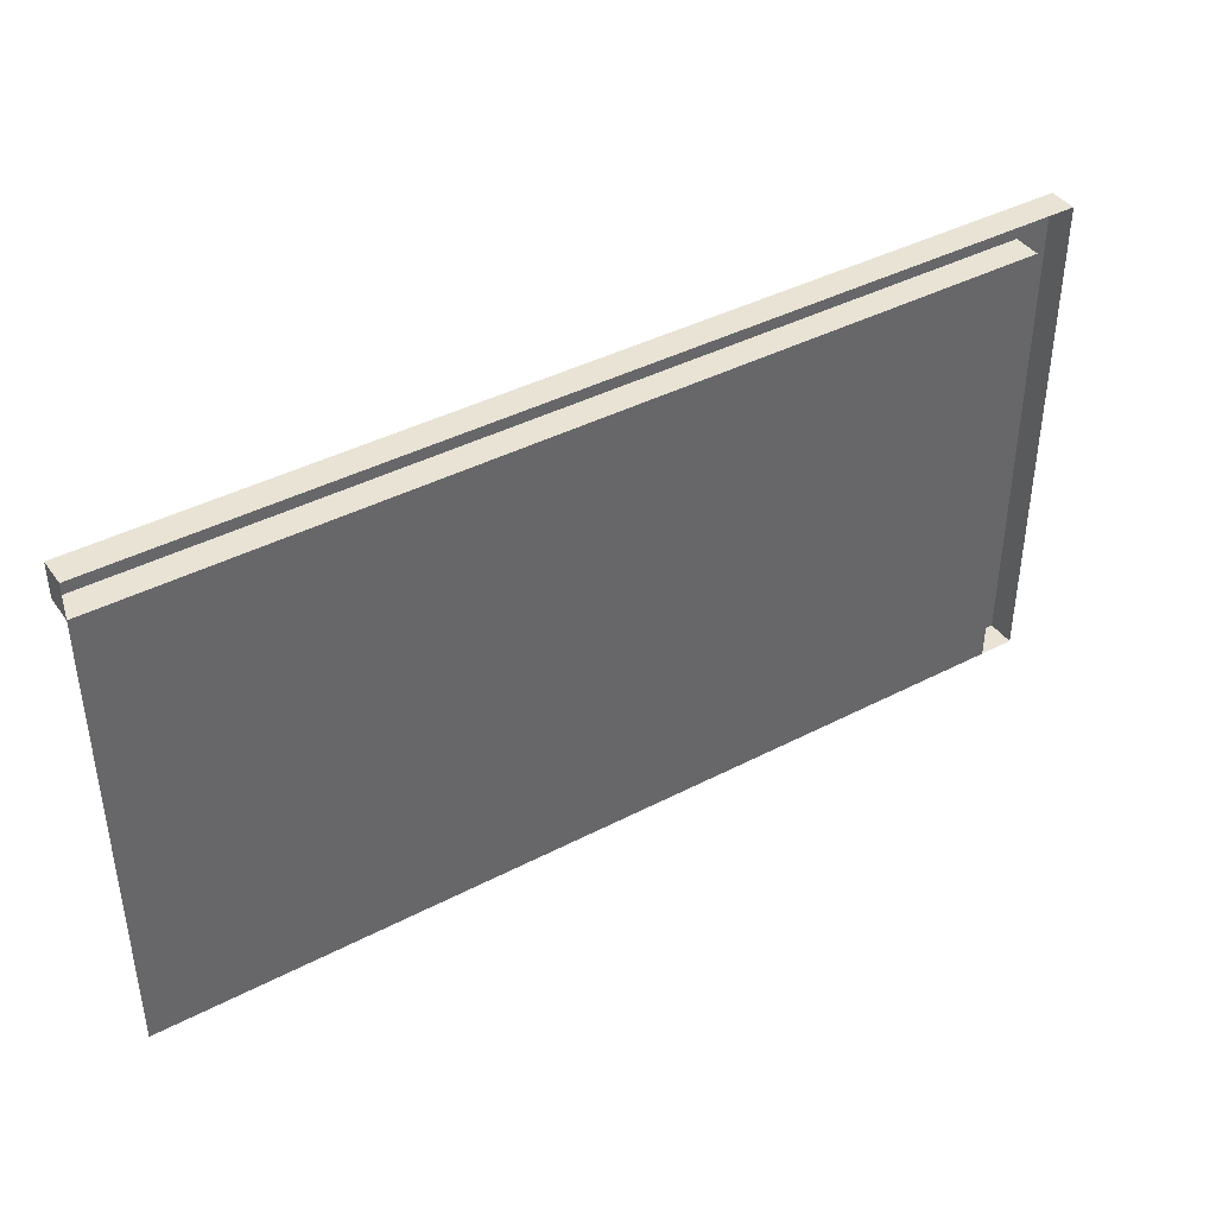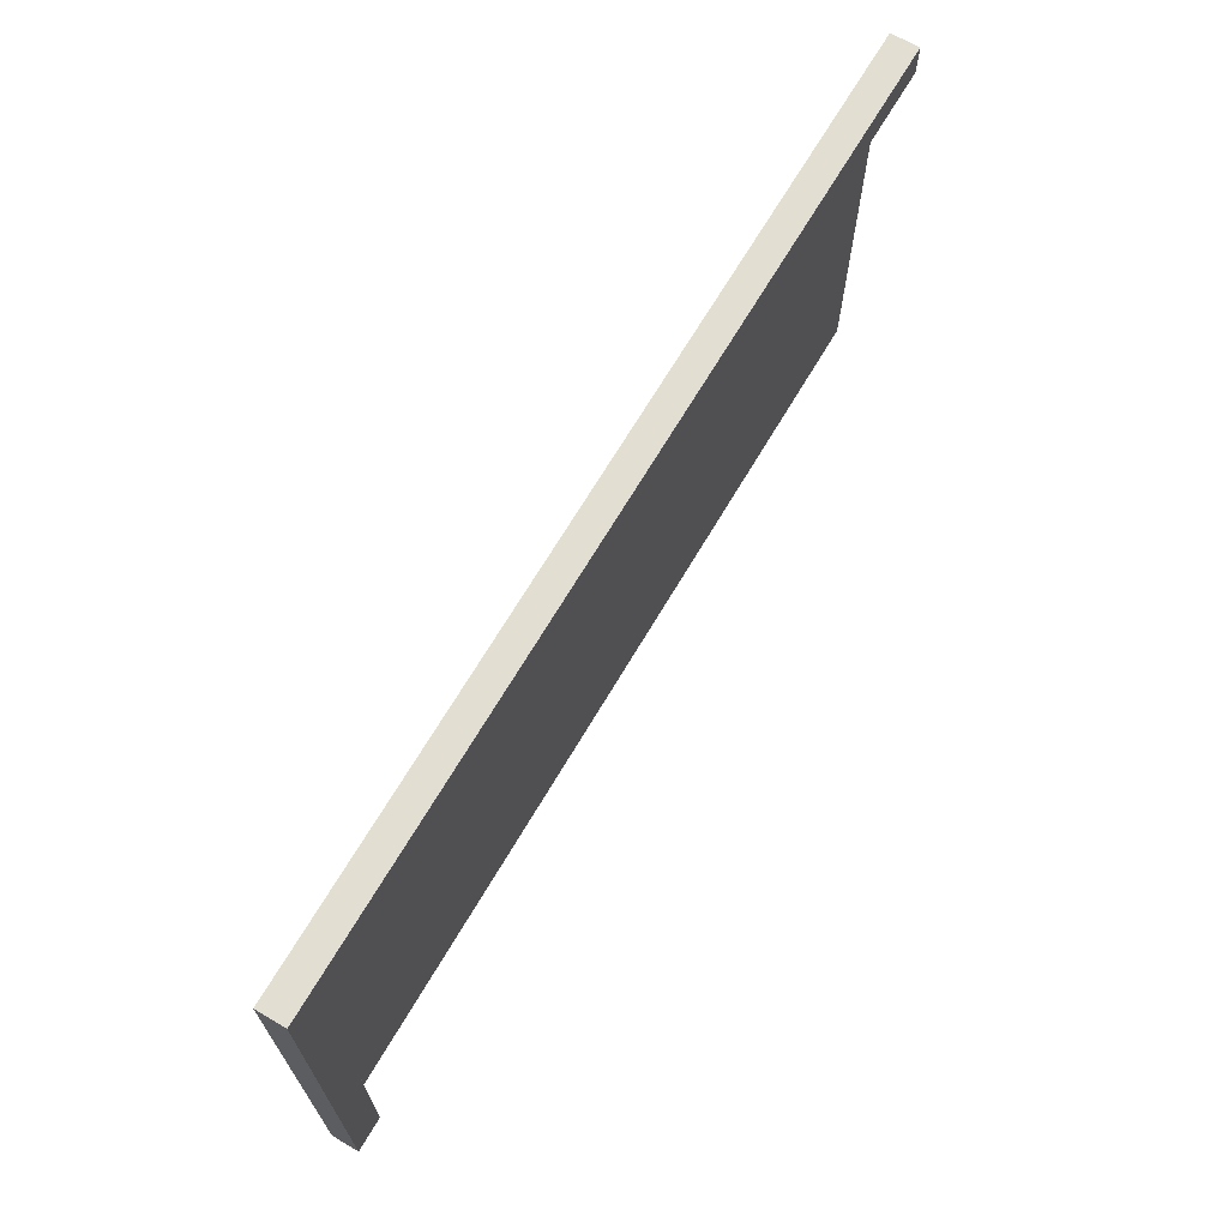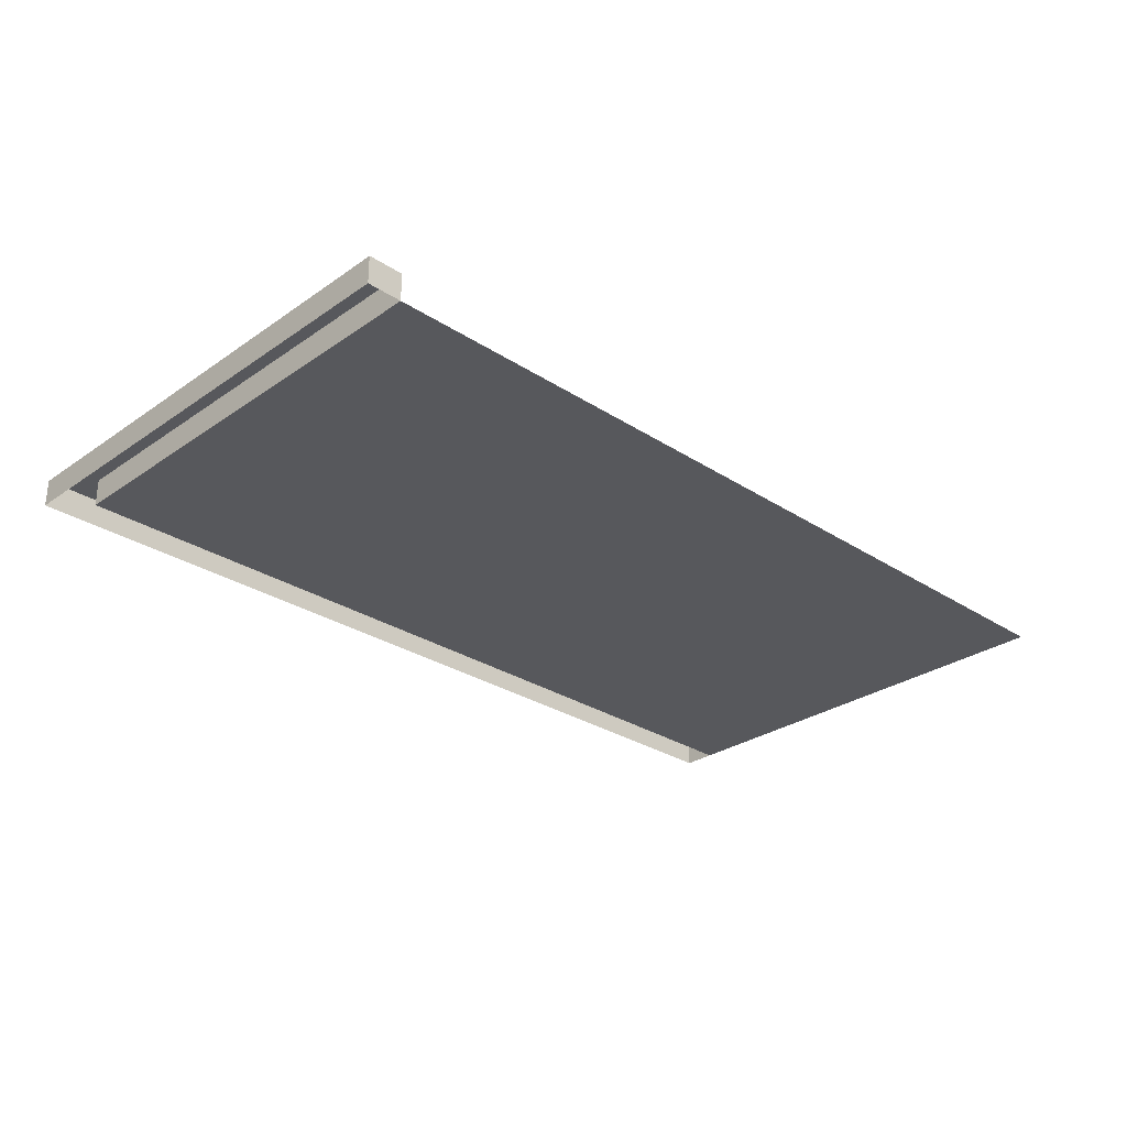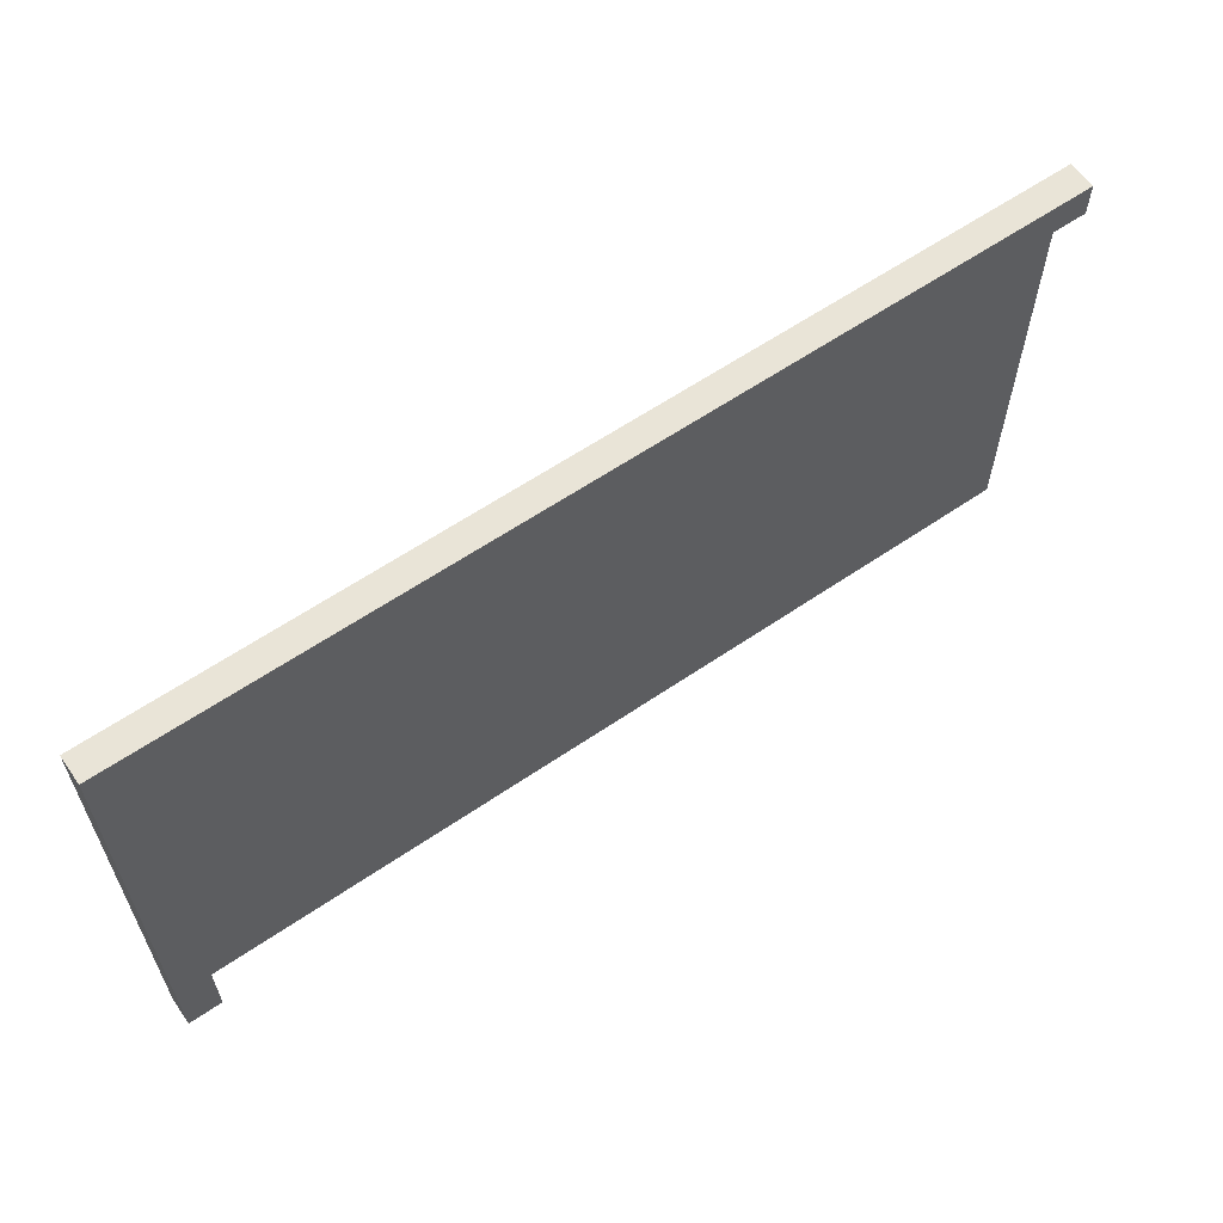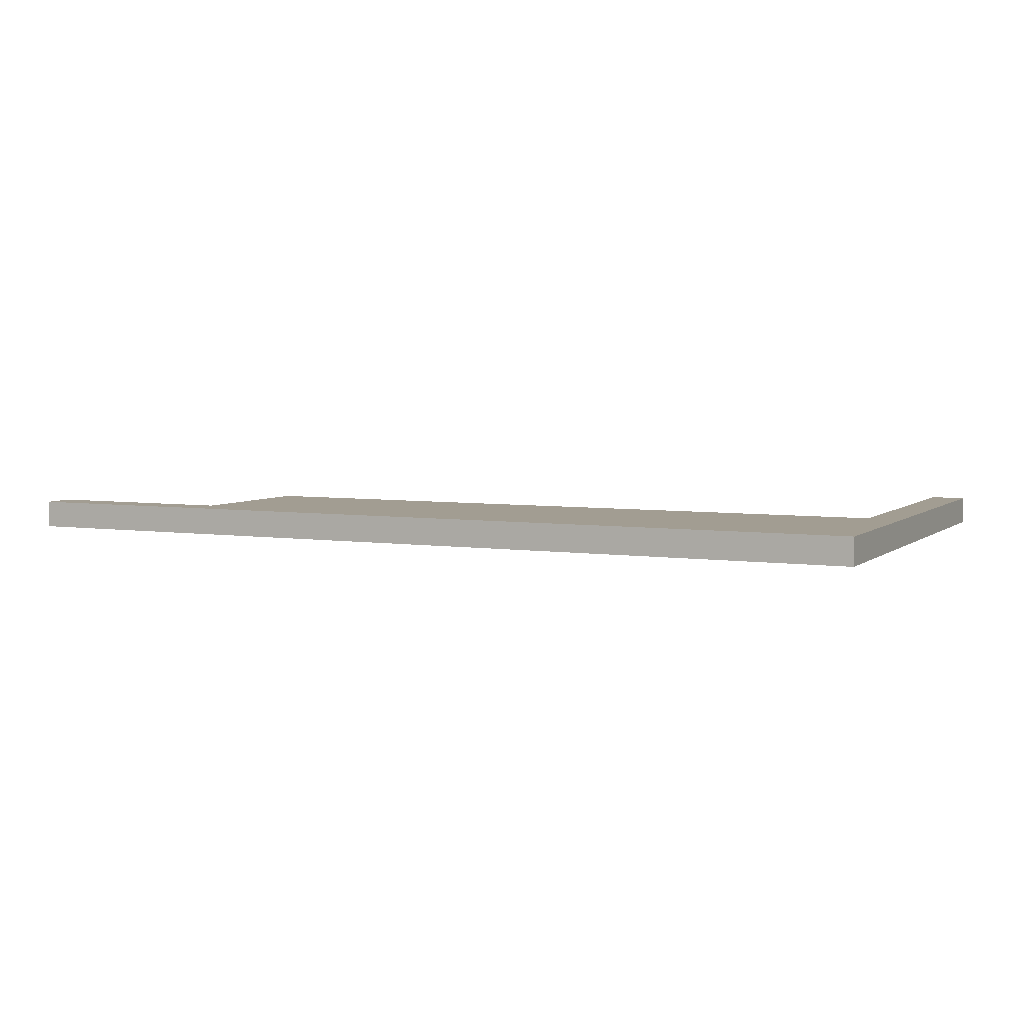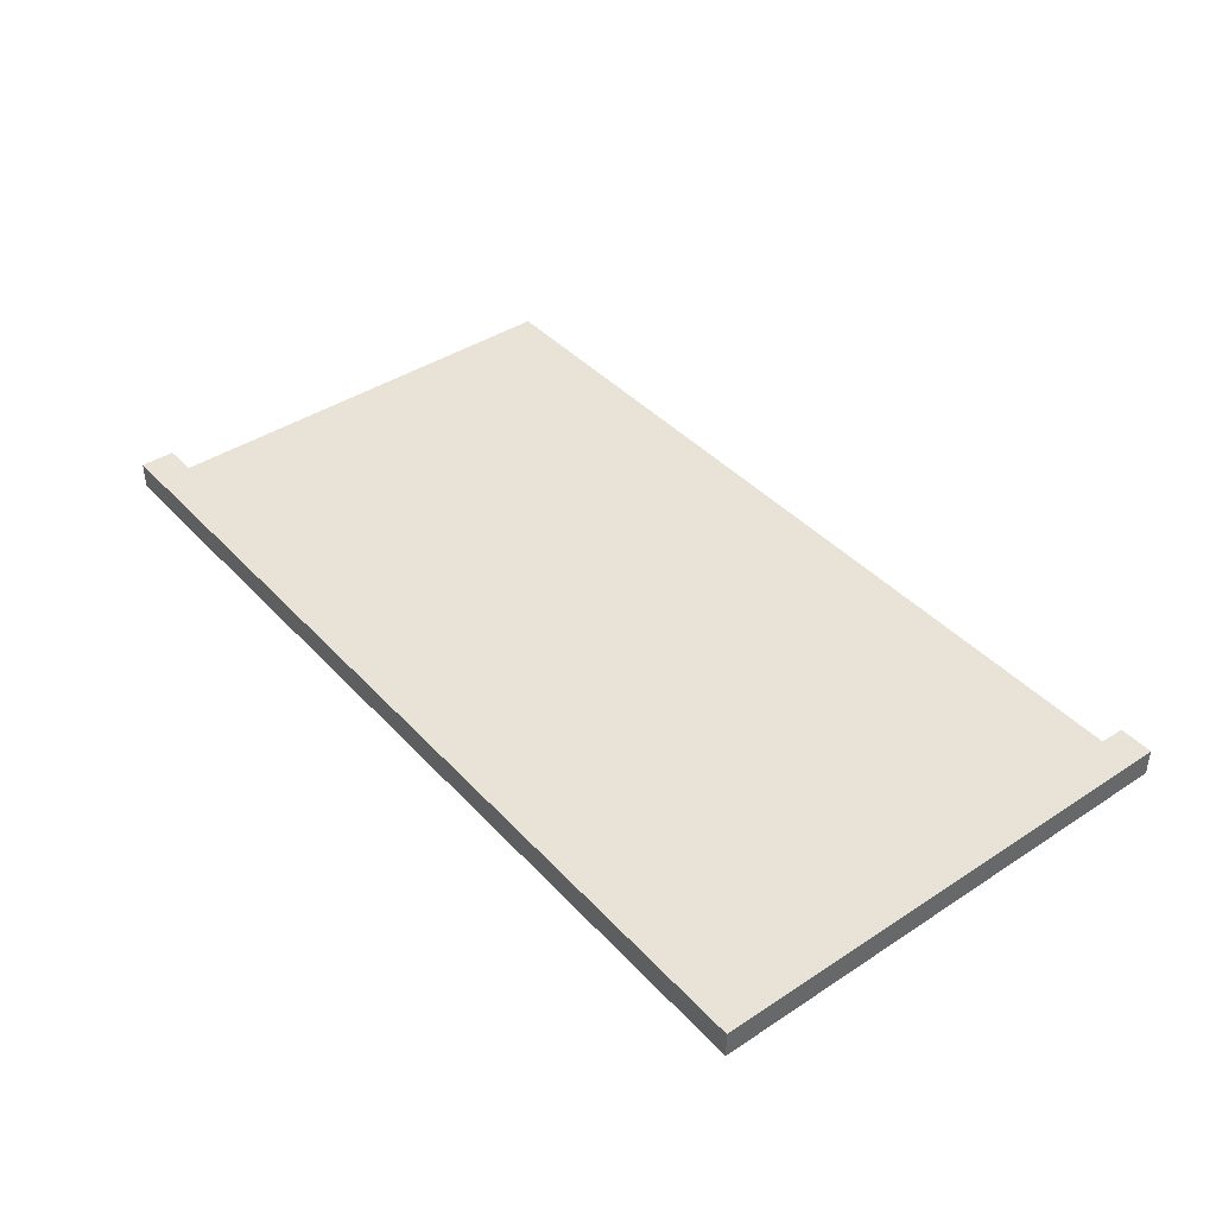
<metadata>
{"format":"obj","ext":"obj","renderer":"f3d","projection":"perspective","resolution":1024,"background":"white","views":[{"elev":41.0,"azim":-32.4,"up":"+Z"},{"elev":68.0,"azim":120.5,"up":"+Z"},{"elev":-28.7,"azim":135.9,"up":"+Y"},{"elev":61.0,"azim":145.1,"up":"+Z"},{"elev":4.9,"azim":25.4,"up":"+Y"},{"elev":41.4,"azim":51.6,"up":"+Y"}]}
</metadata>
<code>
o SideWalkStairsLeft
v 5 0.15 0.1875
v 0 0 0.1875
v 2.5 0 1e-06
v 2.5 0 0.1875
v 5 0 1e-06
v 4.812 0.15 1e-06
v 5 0.15 1e-06
v 2.5 0.15 1e-06
v 0 0.15 1e-06
v 0 0.15 0.1875
v 2.5 0.15 0.1875
v 5 0.15 0.1875
v 5 0 -2.5
v 4.812 0.15 -2.5
v 5 0.15 -2.5
v 4.812 0.15 0.1875
v 5 0 0.1875
v 4.812 0 0.1875
v 5 0.15 0.1875
v 4.812 0 1e-06
v 4.812 0 -2.5
v 5 0 0.1875
v 0 0 1e-06
v 0 0 -2.5
v 4.812 0.15 0.1875
v 4.812 0.15 0.1875
v 4.812 0.15 0.1875
v 4.812 0 0.1875
v 0 0.15 1e-06
v 0 0.15 1e-06
v 2.5 0.15 1e-06
v 2.5 0.15 1e-06
v 2.5 0.15 1e-06
v 2.5 0 1e-06
v 5 0 1e-06
v 5 0.15 1e-06
v 5 0.15 1e-06
v 5 0.15 1e-06
v 0 0.15 0.1875
v 0 0.15 0.1875
v 2.5 0.15 0.1875
v 2.5 0.15 0.1875
v 2.5 0.15 0.1875
v 0 0 0.1875
v 2.5 0 0.1875
v 4.812 0.15 1e-06
v 4.812 0.15 1e-06
v 4.812 0.15 1e-06
v 4.812 0.15 1e-06
v 4.812 0 1e-06
v 4.812 0 1e-06
v 5 0.15 -2.5
v 5 0.15 -2.5
v 5 0 -2.5
v 4.812 0.15 -2.5
v 4.812 0.15 -2.5
v 4.812 0 -2.5
v 4.812 0 -2.5
v 0 0 1e-06
v 0 0 1e-06
f 12 28 22
f 60 33 3
f 36 17 35
f 41 29 39
f 45 40 44
f 10 23 2
f 37 26 19
f 47 34 32
f 13 56 15
f 21 6 14
f 48 53 55
f 7 54 52
f 27 8 43
f 16 4 18
f 57 59 20
f 12 25 28
f 60 30 33
f 36 1 17
f 41 31 29
f 45 42 40
f 10 9 23
f 37 46 26
f 47 50 34
f 13 58 56
f 21 51 6
f 48 38 53
f 7 5 54
f 27 49 8
f 16 11 4
f 57 24 59

</code>
